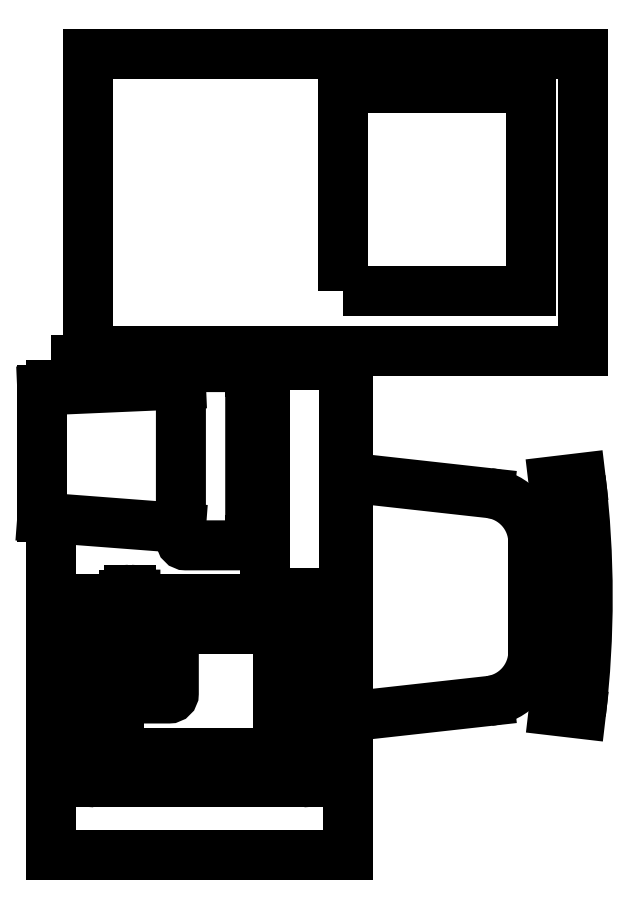
<metadata>
{"format":"dxf","ext":"dxf","renderer":"ezdxf+matplotlib","layout":"modelspace","background":"white","min_lineweight":24,"dpi":150}
</metadata>
<code>
0
SECTION
2
ENTITIES
0
POLYLINE
8
0
66
     1
10
0
20
0
30
0
70
     1
0
VERTEX
8
0
10
561.3
20
-169.5
30
0
0
VERTEX
8
0
10
561.3
20
-128.5
30
0
0
VERTEX
8
0
10
599.3
20
-128.5
30
0
0
VERTEX
8
0
10
599.3
20
-169.5
30
0
0
SEQEND
8
0
0
POLYLINE
8
0
66
     1
10
0
20
0
30
0
70
     1
0
VERTEX
8
0
10
509.9
20
-181.7
30
0
0
VERTEX
8
0
10
509.9
20
-121.7
30
0
0
VERTEX
8
0
10
609.9
20
-121.7
30
0
0
VERTEX
8
0
10
609.9
20
-181.7
30
0
0
SEQEND
8
0
0
ARC
8
0
10
589.8
20
-220.3
30
0
40
10
50
0
51
83.66
0
ARC
8
0
10
589.8
20
-242.4
30
0
40
10
50
276.3
51
0
0
LINE
8
0
10
517.2
20
-231.8
30
0
11
517.2
21
-250.8
31
0
0
POLYLINE
8
0
66
     1
10
0
20
0
30
0
70
     1
0
VERTEX
8
0
10
517.2
20
-250.8
30
0
0
VERTEX
8
0
10
517.2
20
-242.8
30
0
42
-0.4142
0
VERTEX
8
0
10
518.2
20
-241.8
30
0
0
VERTEX
8
0
10
526.2
20
-241.8
30
0
42
-0.4142
0
VERTEX
8
0
10
527.2
20
-242.8
30
0
0
VERTEX
8
0
10
527.2
20
-250.8
30
0
42
-0.4142
0
VERTEX
8
0
10
526.2
20
-251.8
30
0
0
VERTEX
8
0
10
518.2
20
-251.8
30
0
42
-0.4142
0
SEQEND
8
0
0
LINE
8
0
10
516
20
-238.6
30
0
11
516
21
-261.8
31
0
0
LINE
8
0
10
548.2
20
-261.8
30
0
11
548.2
21
-238.9
31
0
0
LINE
8
0
10
510.2
20
-267.8
30
0
11
510.2
21
-232.8
31
0
0
LINE
8
0
10
554.2
20
-232.8
30
0
11
554.2
21
-267.8
31
0
0
POLYLINE
8
0
66
     1
10
0
20
0
30
0
0
VERTEX
8
0
10
502.3
20
-183.4
30
0
0
VERTEX
8
0
10
562.3
20
-183.4
30
0
0
VERTEX
8
0
10
562.3
20
-283.4
30
0
0
VERTEX
8
0
10
502.3
20
-283.4
30
0
0
VERTEX
8
0
10
502.3
20
-215.4
30
0
0
SEQEND
8
0
0
LINE
8
0
10
517
20
-262.8
30
0
11
547.2
21
-262.8
31
0
0
LINE
8
0
10
553.2
20
-268.8
30
0
11
511.2
21
-268.8
31
0
0
ARC
8
0
10
517
20
-261.8
30
0
40
1
50
180
51
270
0
ARC
8
0
10
511.2
20
-267.8
30
0
40
1
50
180
51
270
0
LINE
8
0
10
590.9
20
-252.3
30
0
11
565.9
21
-255.1
31
0
0
ARC
8
0
10
547.2
20
-261.8
30
0
40
1
50
270
51
0
0
ARC
8
0
10
564.8
20
-245.2
30
0
40
10
50
255.8
51
276.3
0
ARC
8
0
10
553.2
20
-267.8
30
0
40
1
50
270
51
0
0
POLYLINE
8
0
66
     1
10
0
20
0
30
0
0
VERTEX
8
0
10
502.3
20
-189.5
30
0
0
VERTEX
8
0
10
502.3
20
-183.4
30
0
0
SEQEND
8
0
0
POLYLINE
8
0
66
     1
10
0
20
0
30
0
70
     1
0
VERTEX
8
0
10
529.6
20
-184.9
30
0
0
VERTEX
8
0
10
541.6
20
-184.9
30
0
42
-0.4142
0
VERTEX
8
0
10
542.6
20
-185.9
30
0
0
VERTEX
8
0
10
542.6
20
-219.9
30
0
42
-0.4142
0
VERTEX
8
0
10
541.6
20
-220.9
30
0
0
VERTEX
8
0
10
529.6
20
-220.9
30
0
42
-0.4142
0
VERTEX
8
0
10
528.6
20
-219.9
30
0
0
VERTEX
8
0
10
528.6
20
-185.9
30
0
42
-0.4142
0
SEQEND
8
0
0
ARC
8
0
10
452.1
20
-203.1
30
0
40
93.12
50
350.1
51
10.12
0
POLYLINE
8
0
66
     1
10
0
20
0
30
0
70
     1
0
VERTEX
8
0
10
545.5
20
-230.4
30
0
0
VERTEX
8
0
10
545.5
20
-184.4
30
0
0
VERTEX
8
0
10
561.5
20
-184.4
30
0
0
VERTEX
8
0
10
561.5
20
-230.4
30
0
0
SEQEND
8
0
0
LINE
8
0
10
519.4
20
-231.8
30
0
11
553.2
21
-231.8
31
0
0
LINE
8
0
10
547.2
20
-237.9
30
0
11
519.4
21
-237.9
31
0
0
LINE
8
0
10
500.6
20
-189.6
30
0
11
500.6
21
-215.3
31
0
0
LINE
8
0
10
528.6
20
-188.4
30
0
11
500.6
21
-189.6
31
0
0
LINE
8
0
10
519.4
20
-241.8
30
0
11
519.4
21
-231.6
31
0
0
LINE
8
0
10
517.2
20
-231.8
30
0
11
517.2
21
-230.9
31
0
0
LINE
8
0
10
518.2
20
-229.9
30
0
11
518.4
21
-229.9
31
0
0
LINE
8
0
10
519.4
20
-230.9
30
0
11
519.4
21
-231.6
31
0
0
ARC
8
0
10
518.4
20
-230.9
30
0
40
1
50
0.1527
51
90
0
ARC
8
0
10
518.2
20
-230.9
30
0
40
1
50
90
51
180
0
ARC
8
0
10
511.2
20
-232.8
30
0
40
1
50
90
51
180
0
LINE
8
0
10
511.2
20
-231.8
30
0
11
517.2
21
-231.8
31
0
0
LINE
8
0
10
517.2
20
-237.9
30
0
11
516.7
21
-237.9
31
0
0
ARC
8
0
10
516.7
20
-238.6
30
0
40
0.7
50
90
51
180
0
LINE
8
0
10
500.6
20
-215.3
30
0
11
528.6
21
-217.4
31
0
0
LINE
8
0
10
565.9
20
-207.6
30
0
11
590.9
21
-210.4
31
0
0
LINE
8
0
10
542.6
20
-219.9
30
0
11
542.8
21
-219.9
31
0
0
ARC
8
0
10
542.8
20
-218.9
30
0
40
1
50
270
51
350.1
0
ARC
8
0
10
553.2
20
-232.8
30
0
40
1
50
0
51
90
0
ARC
8
0
10
547.2
20
-238.9
30
0
40
1
50
0
51
90
0
ARC
8
0
10
564.8
20
-217.5
30
0
40
10
50
83.66
51
104.2
0
LINE
8
0
10
542.6
20
-185.9
30
0
11
542.8
21
-185.9
31
0
0
ARC
8
0
10
542.8
20
-186.9
30
0
40
1
50
10.12
51
90
0
ARC
8
0
10
407.7
20
-231.3
30
0
40
197.5
50
353.3
51
6.798
0
ARC
8
0
10
407.7
20
-231.3
30
0
40
203
50
353.3
51
6.798
0
LINE
8
0
10
603.9
20
-254.3
30
0
11
609.4
21
-254.9
31
0
0
LINE
8
0
10
599.8
20
-220.3
30
0
11
599.8
21
-242.4
31
0
0
LINE
8
0
10
603.8
20
-208
30
0
11
609.3
21
-207.3
31
0
0
ENDSEC
0
EOF

</code>
